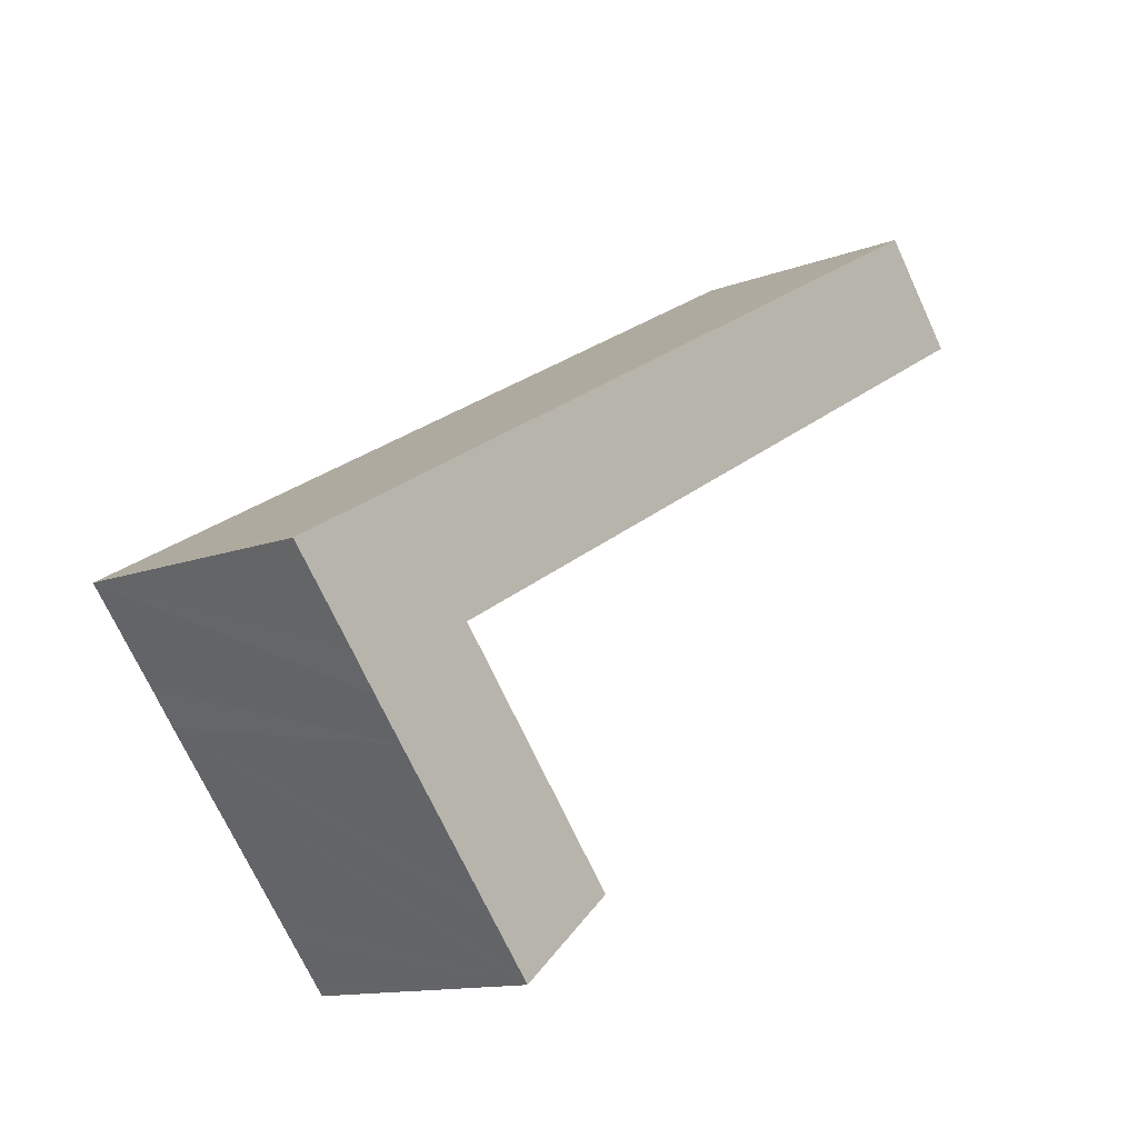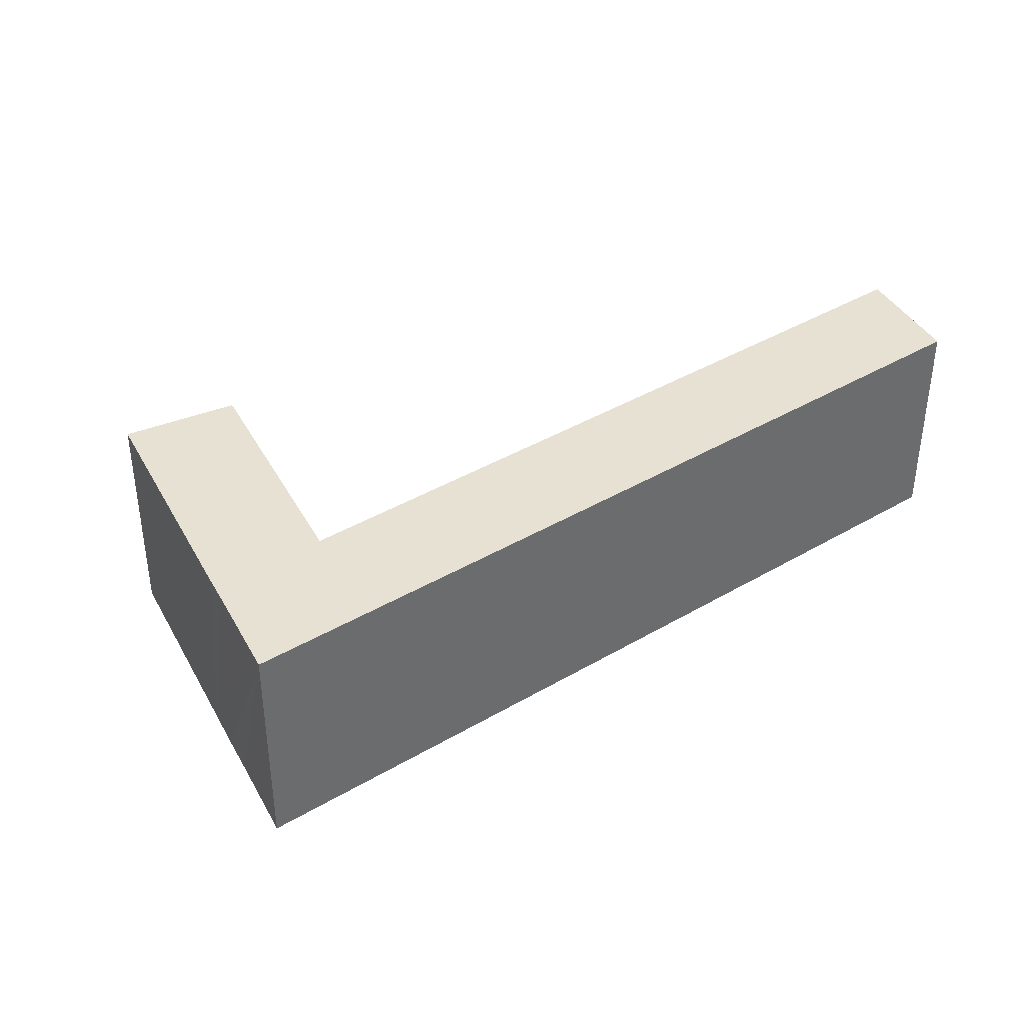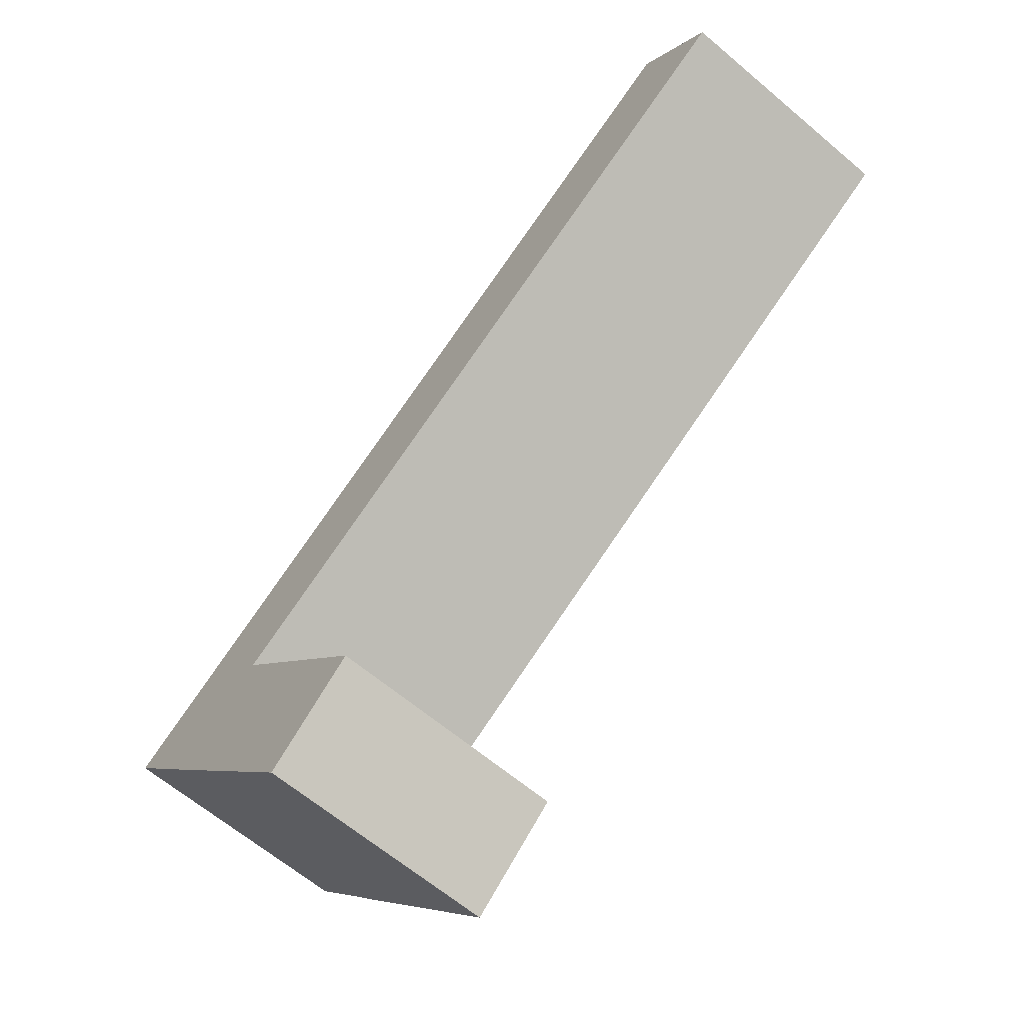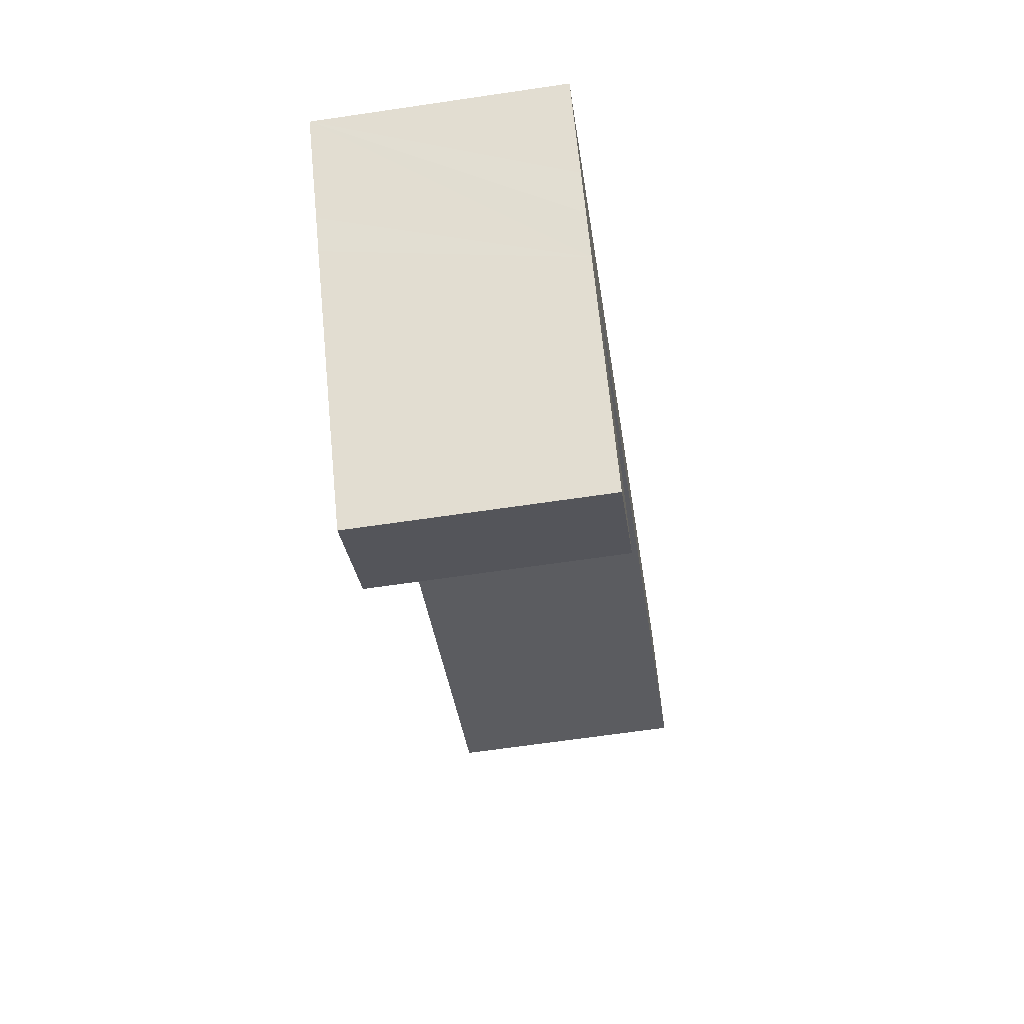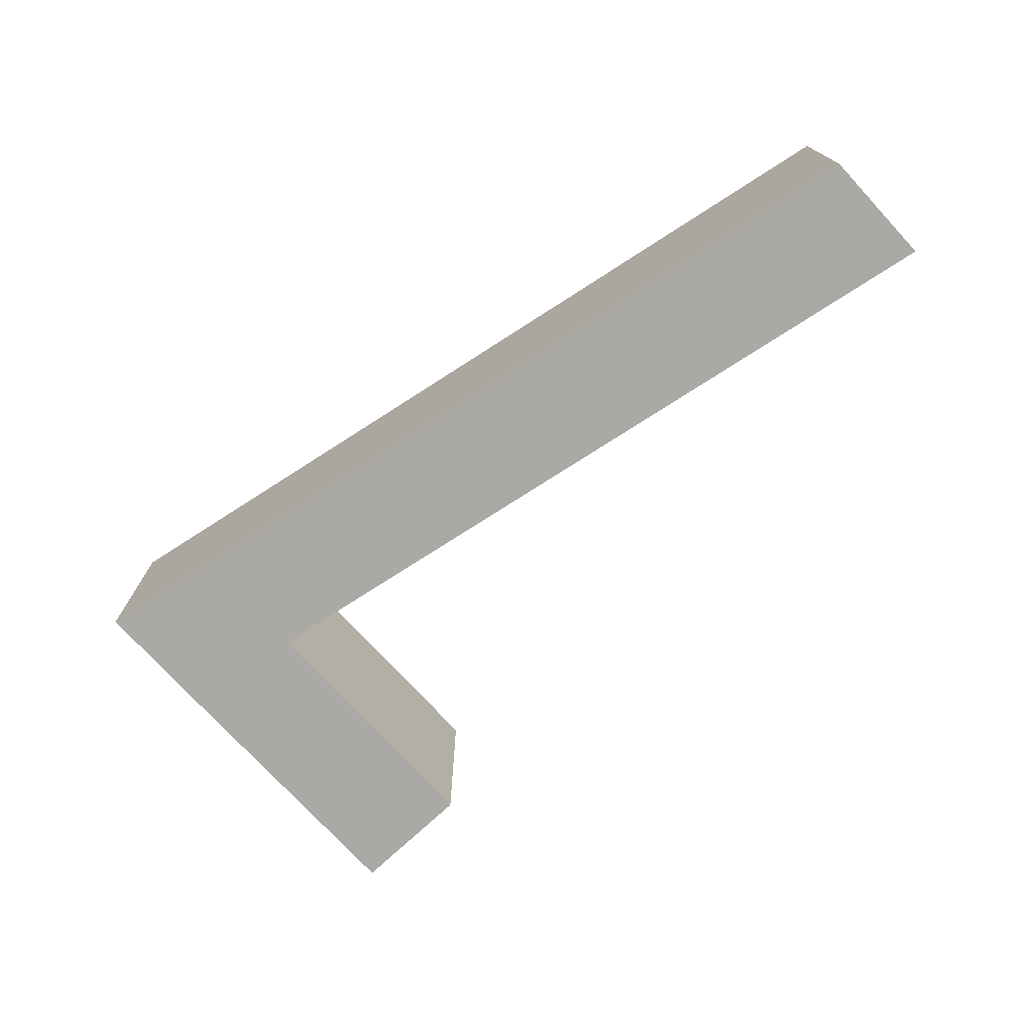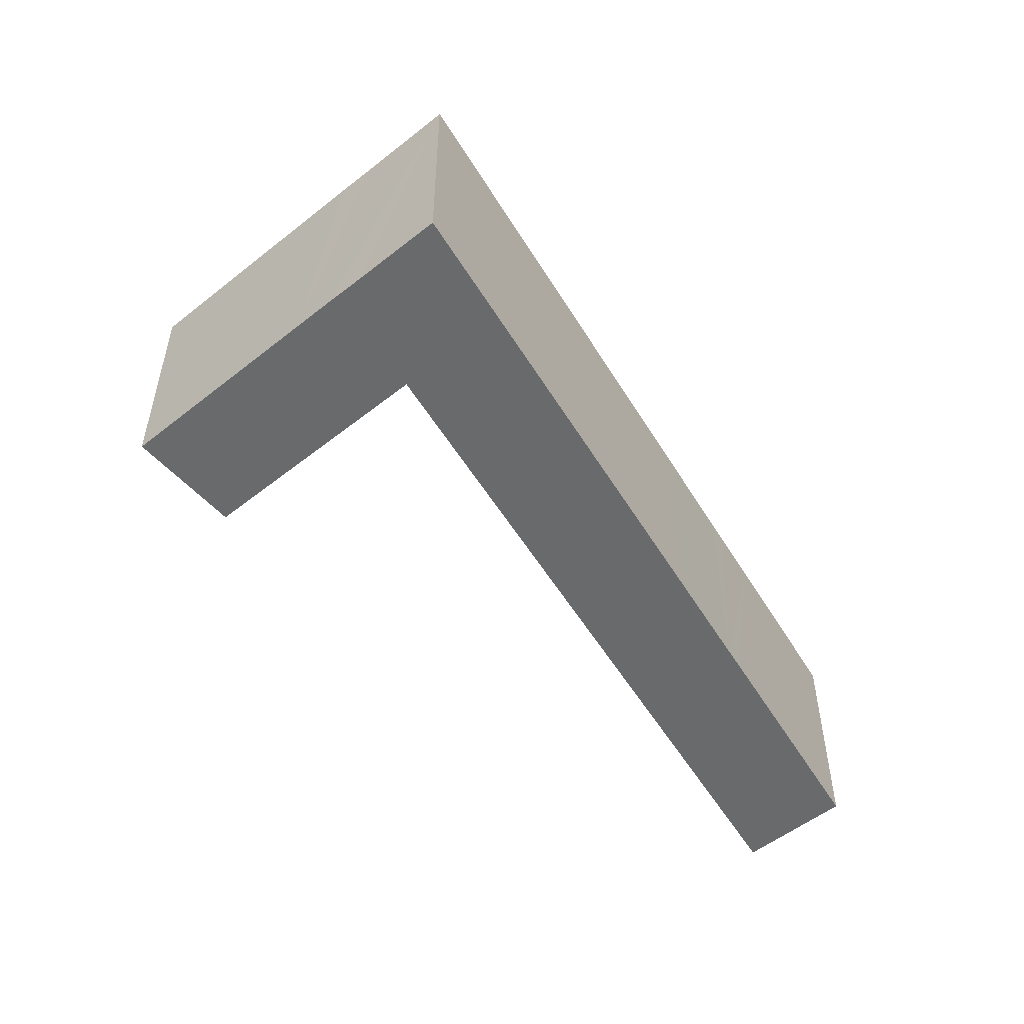
<metadata>
{"format":"obj","ext":"obj","renderer":"f3d","projection":"perspective","resolution":1024,"background":"white","views":[{"elev":-12.7,"azim":-48.5,"up":"+Z"},{"elev":39.6,"azim":-65.6,"up":"+Y"},{"elev":-63.8,"azim":49.5,"up":"+Z"},{"elev":-64.9,"azim":-81.5,"up":"+Z"},{"elev":-75.3,"azim":3.4,"up":"+Y"},{"elev":-52.9,"azim":-88.9,"up":"+Y"}]}
</metadata>
<code>
v  19.84 15.37 11.15
v  12.17 15.37 -2.278
v  8.19 15.37 4.603
v  12.26 15.37 -2.228
v  57.59 15.37 23.24
v  29.79 15.37 16.74
v  36.2 15.37 20.34
v  37.68 15.37 21.18
v  41.22 15.37 23.17
v  51.95 15.37 29.2
v  52.48 15.37 29.49
v  0.541 15.37 0.304
v  3.965 15.37 -4.832
v  0 15.37 9.412e-16
v  3.965 15.37 2.228
v  4.255 15.37 -5.186
v  4.588 15.37 -5.601
v  5.678 15.37 -6.955
v  7.553 15.37 -9.234
v  13.64 15.37 -16.63
v  14.42 15.37 -17.59
v  16.5 15.37 -20.11
v  16.9 15.37 -20.59
v  7.131 15.37 4.008
v  23.06 15.37 -15.52
v  12.75 15.37 -2.982
v  16.9 1.261e-15 -20.59
v  16.5 1.231e-15 -20.11
v  14.42 1.077e-15 -17.59
v  13.64 1.018e-15 -16.63
v  7.553 5.654e-16 -9.234
v  5.678 4.259e-16 -6.955
v  3.965 2.959e-16 -4.832
v  0 0 0
v  4.588 3.43e-16 -5.601
v  4.255 3.176e-16 -5.186
v  0.541 -1.861e-17 0.304
v  3.965 -1.364e-16 2.228
v  7.131 -2.454e-16 4.008
v  8.19 -2.819e-16 4.603
v  19.84 -6.828e-16 11.15
v  29.79 -1.025e-15 16.74
v  36.2 -1.245e-15 20.34
v  37.68 -1.297e-15 21.18
v  41.22 -1.419e-15 23.17
v  51.95 -1.788e-15 29.2
v  52.48 -1.806e-15 29.49
v  57.59 -1.423e-15 23.24
v  12.17 1.395e-16 -2.278
v  23.06 9.504e-16 -15.52
v  12.75 1.826e-16 -2.982
v  12.26 1.364e-16 -2.228
g defaultobject
f 1 2 3
f 2 1 4
f 4 1 5
f 5 1 6
f 5 6 7
f 5 7 8
f 5 8 9
f 5 9 10
f 5 10 11
f 12 13 14
f 13 12 15
f 13 15 16
f 16 15 17
f 17 15 18
f 18 15 19
f 19 15 20
f 20 15 21
f 21 15 22
f 22 15 23
f 23 15 24
f 23 24 2
f 23 2 25
f 2 24 3
f 25 2 26
f 27 22 23
f 22 27 21
f 21 27 20
f 20 27 19
f 19 27 28
f 19 28 29
f 19 29 18
f 18 29 30
f 18 30 31
f 18 31 17
f 17 31 16
f 16 31 13
f 13 31 14
f 14 31 32
f 14 32 33
f 14 33 34
f 33 32 35
f 33 35 36
f 34 12 14
f 12 34 15
f 15 34 24
f 24 34 37
f 24 37 38
f 24 38 3
f 3 38 1
f 1 38 39
f 1 39 40
f 1 40 41
f 1 41 6
f 6 41 42
f 6 42 7
f 7 42 43
f 7 43 8
f 8 43 9
f 9 43 44
f 9 44 10
f 10 44 45
f 10 45 46
f 10 46 11
f 11 46 47
f 47 5 11
f 5 47 48
f 49 26 2
f 26 49 25
f 25 49 50
f 50 49 51
f 48 4 5
f 4 48 52
f 4 52 2
f 2 52 49
f 50 23 25
f 23 50 27
f 46 48 47
f 48 46 52
f 52 46 45
f 52 45 44
f 52 44 43
f 52 43 42
f 52 42 41
f 52 41 40
f 52 40 39
f 52 39 38
f 52 38 49
f 49 38 51
f 51 38 50
f 50 38 27
f 27 38 37
f 27 37 28
f 28 37 33
f 33 37 34
f 28 33 36
f 28 36 35
f 28 35 30
f 30 35 32
f 30 32 31
f 28 30 29

</code>
